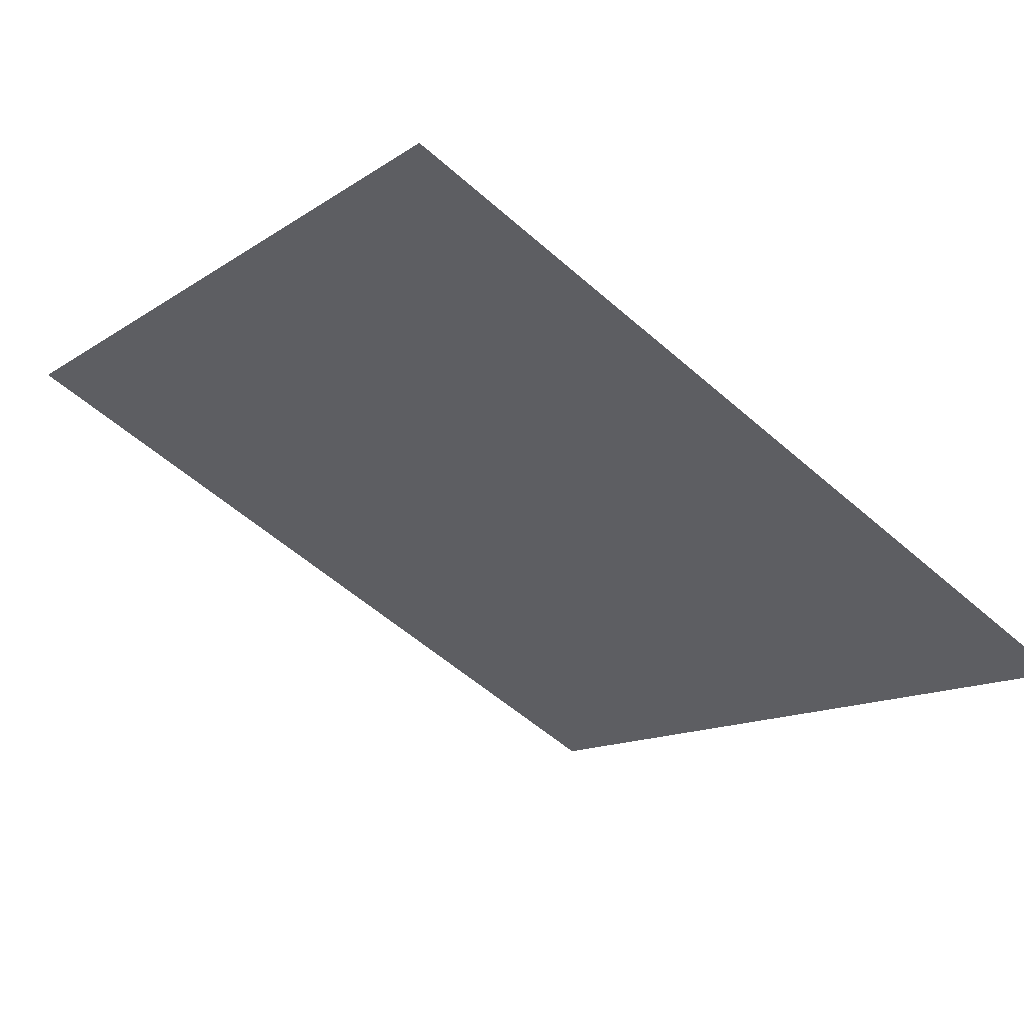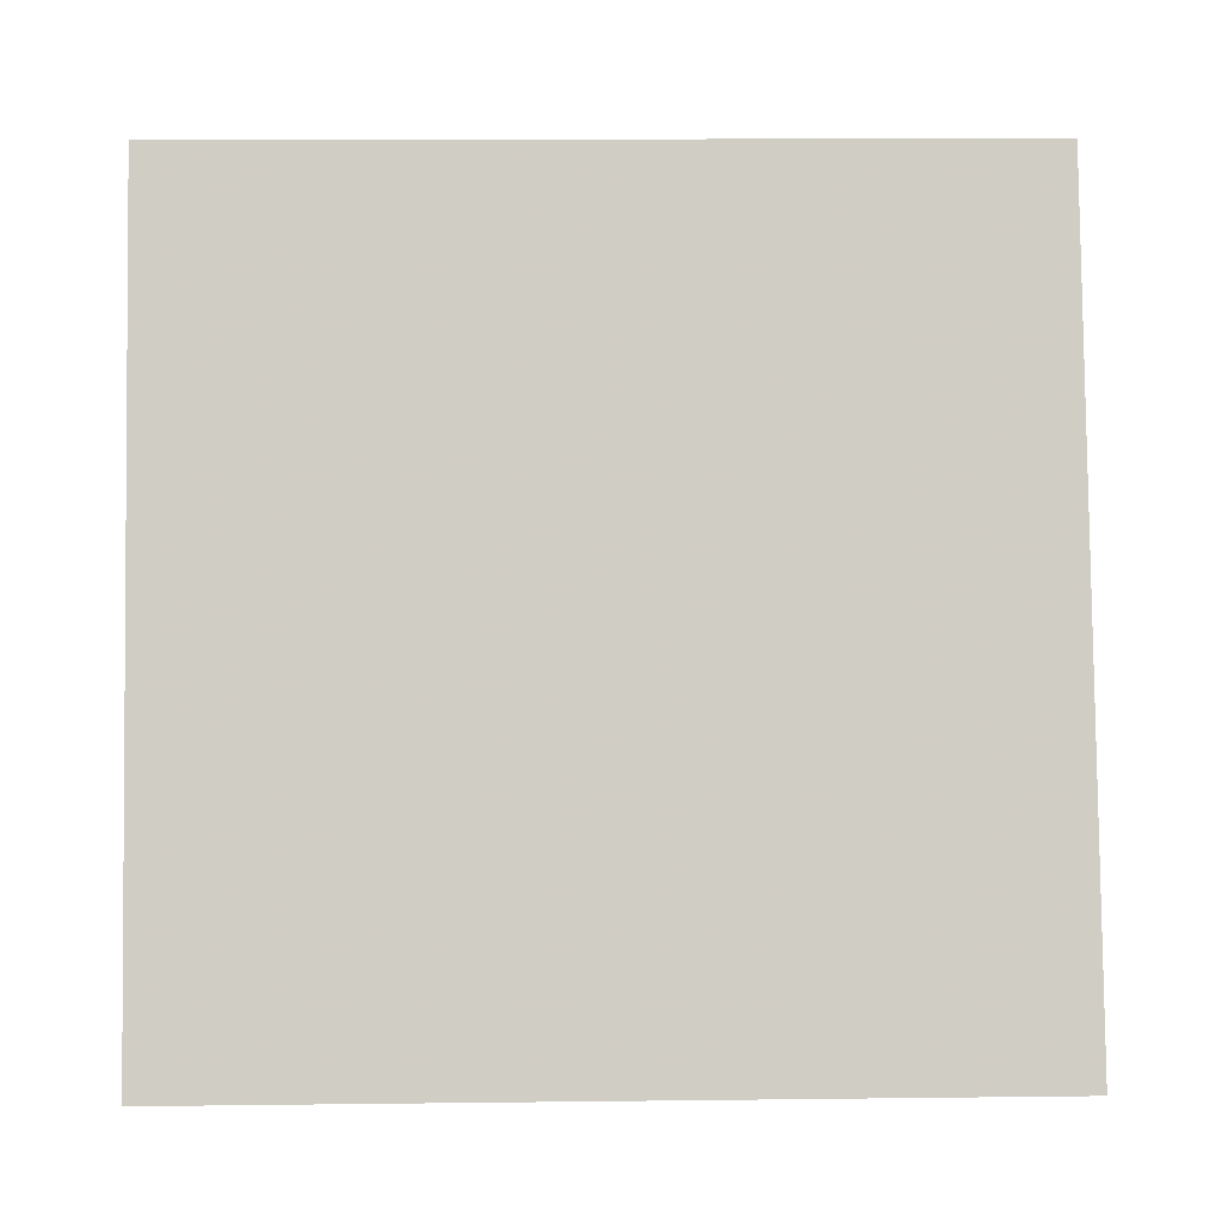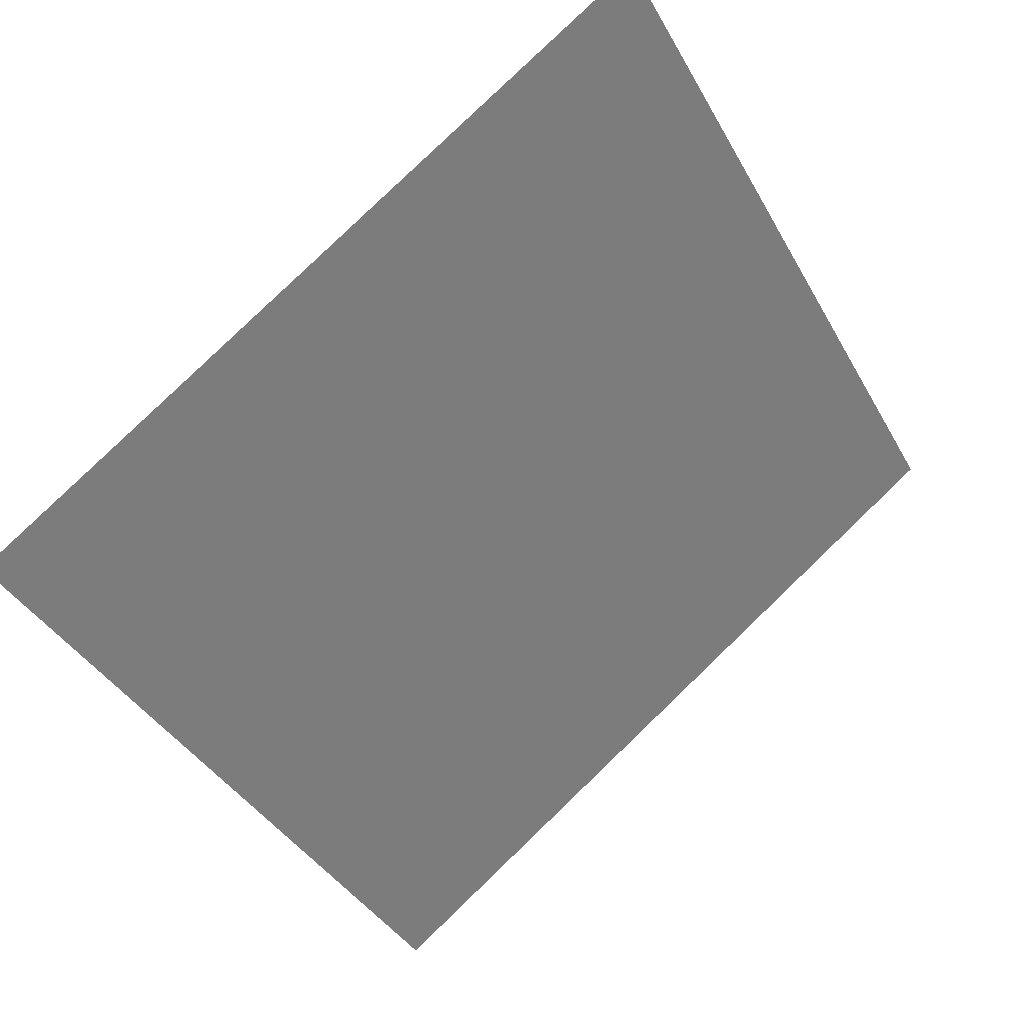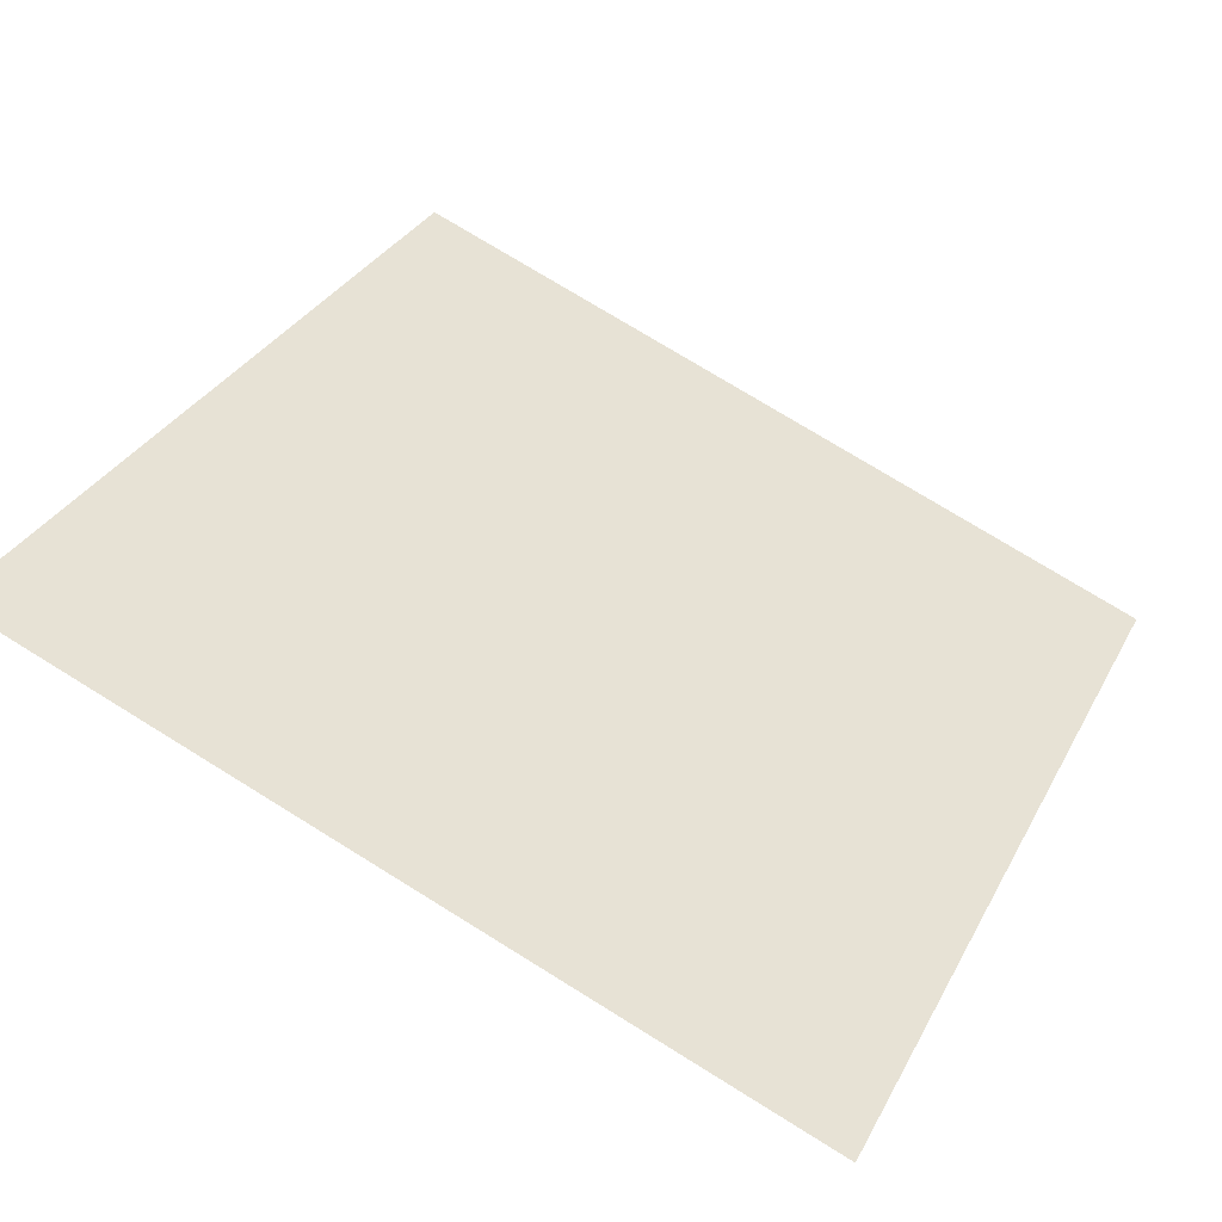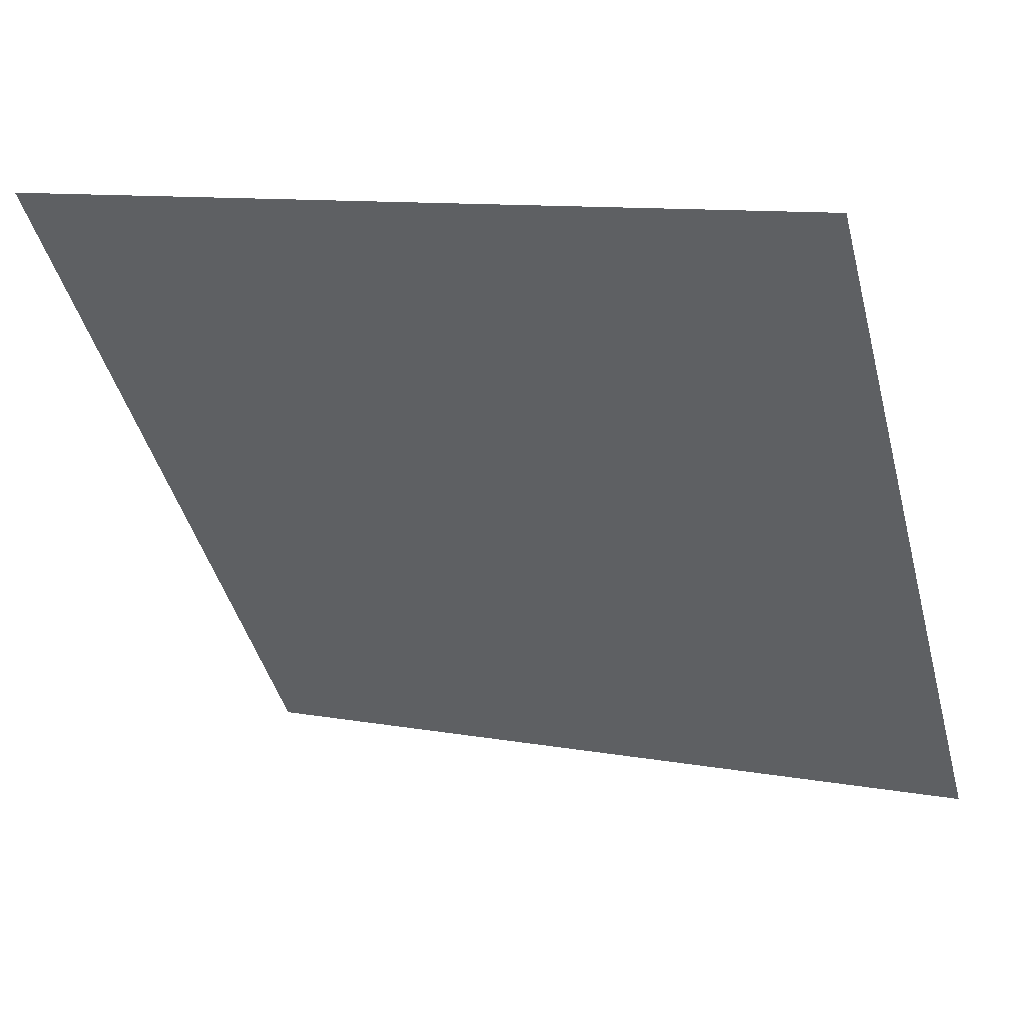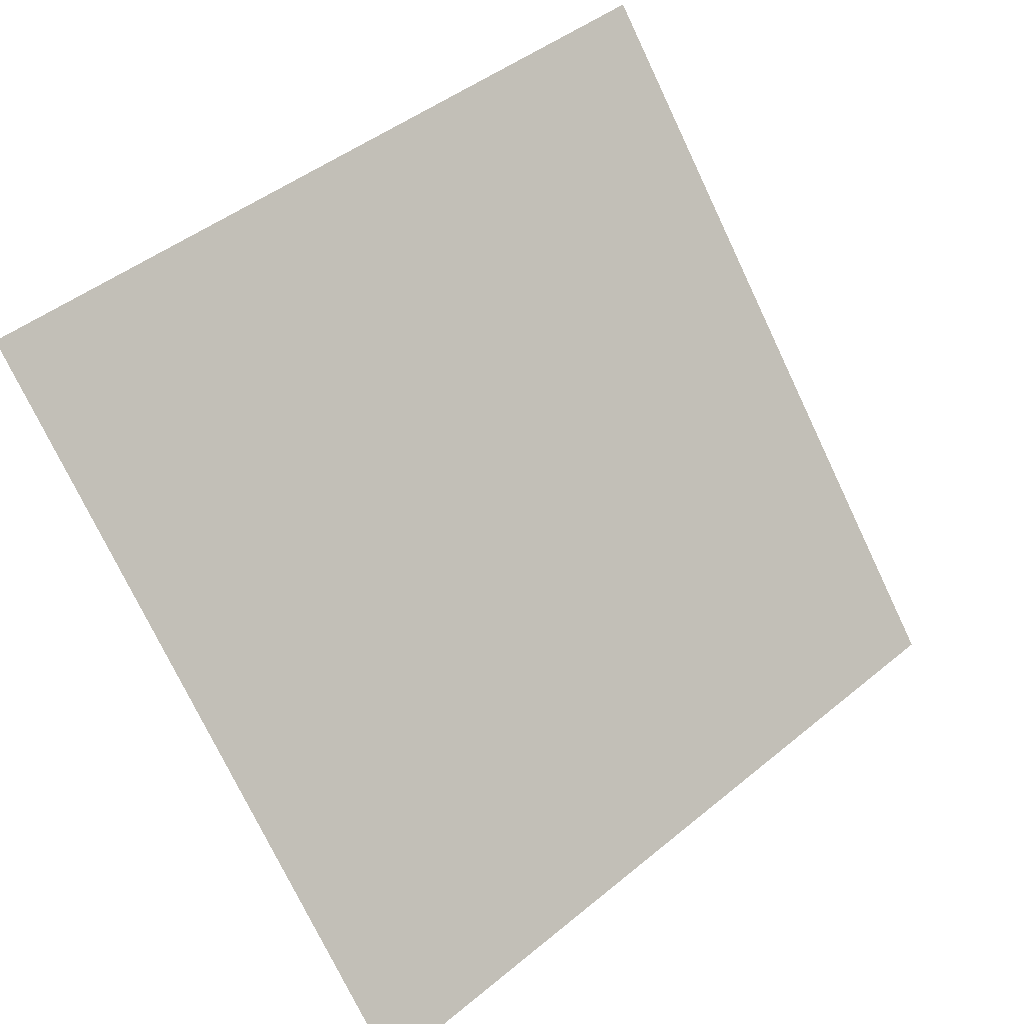
<metadata>
{"format":"obj","ext":"obj","renderer":"f3d","projection":"perspective","resolution":1024,"background":"white","views":[{"elev":-58.4,"azim":138.0,"up":"+Y"},{"elev":30.7,"azim":-2.9,"up":"+Z"},{"elev":-37.4,"azim":-62.9,"up":"+Y"},{"elev":73.4,"azim":32.1,"up":"+Y"},{"elev":12.1,"azim":-157.1,"up":"+Z"},{"elev":-73.7,"azim":-64.0,"up":"+Y"}]}
</metadata>
<code>
v 0.2359 0.9848 0.7783
v 0.2294 0.9849 0.7784
v 0.2295 0.9888 0.7836
v 0.236 0.9887 0.7836
f 4 3 2 1

</code>
